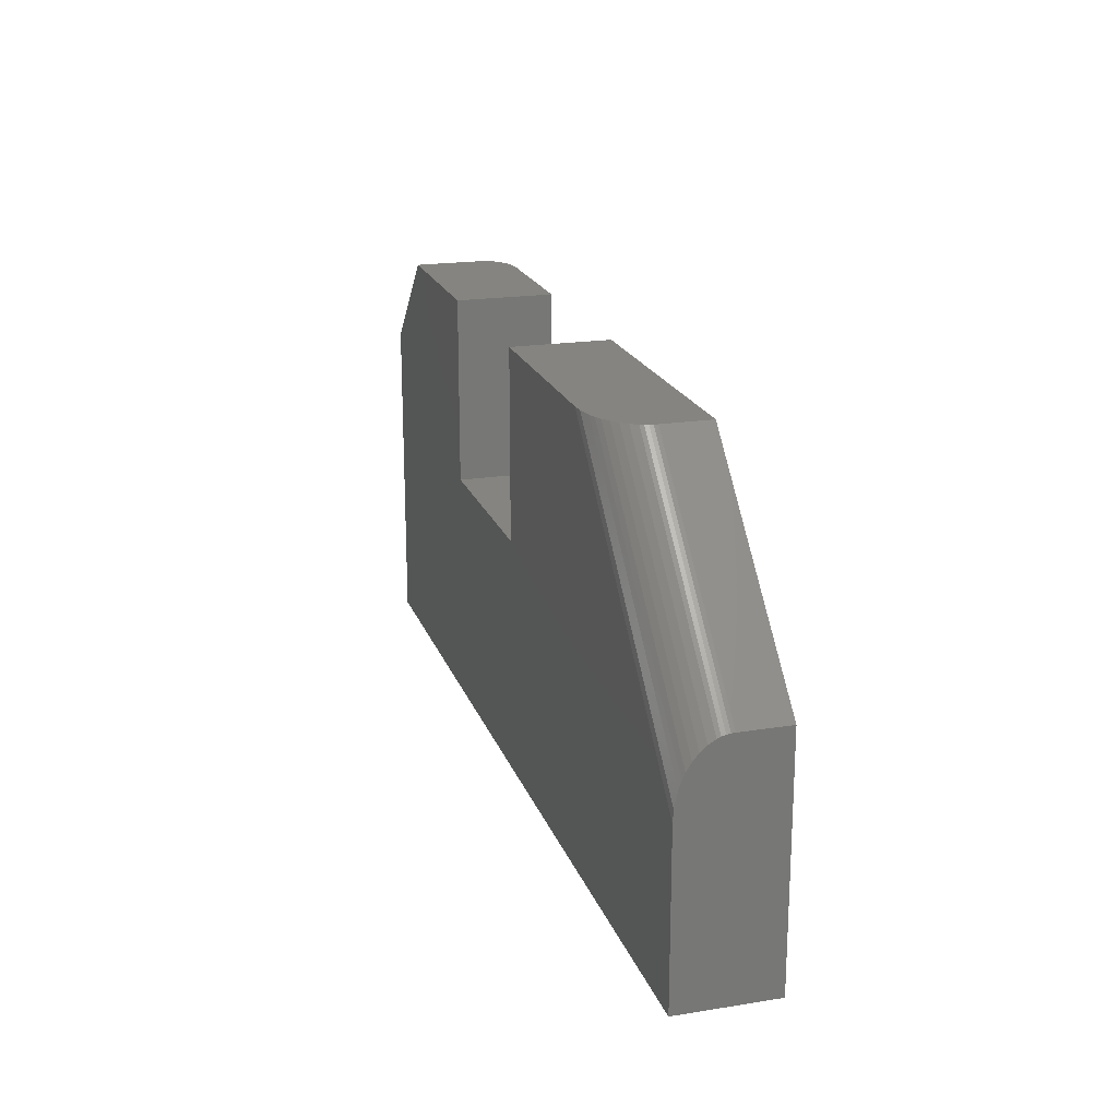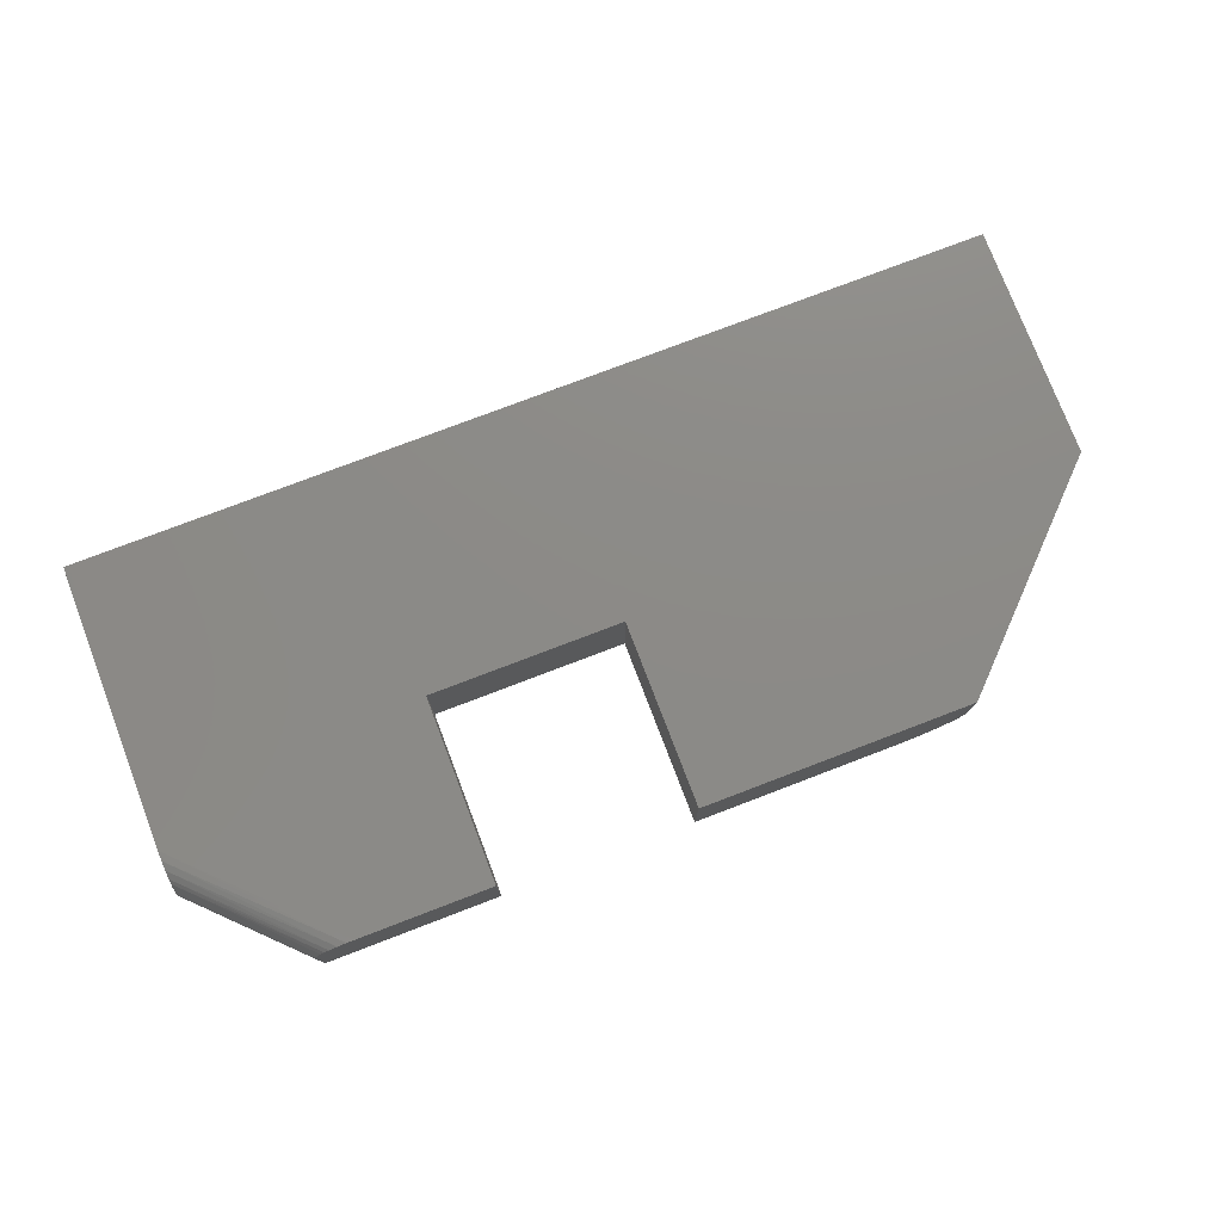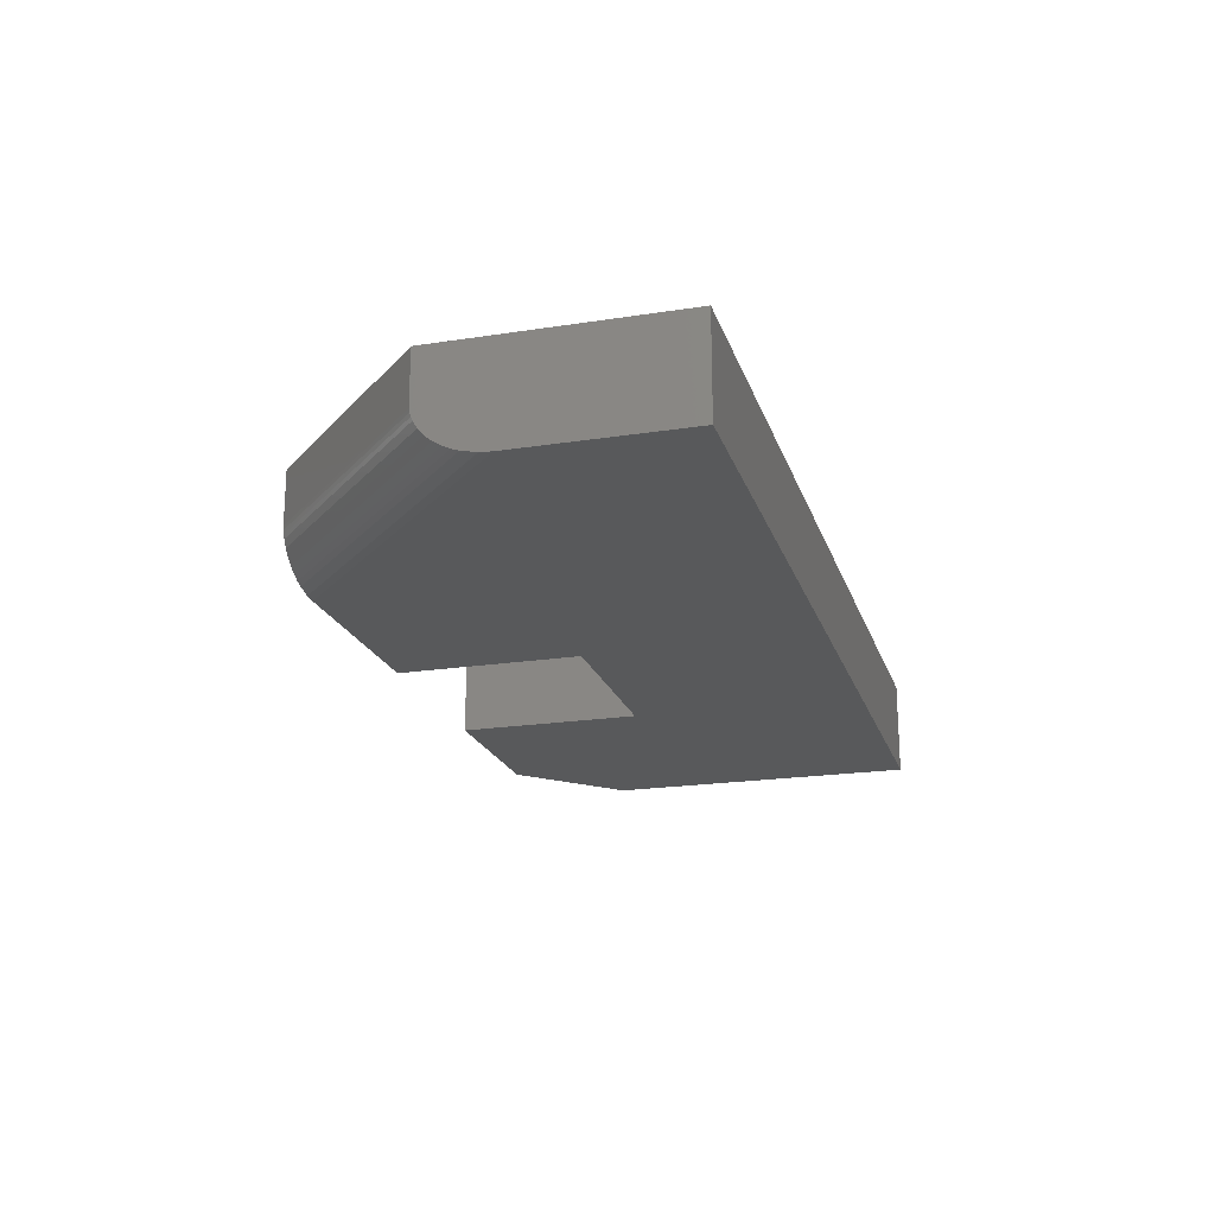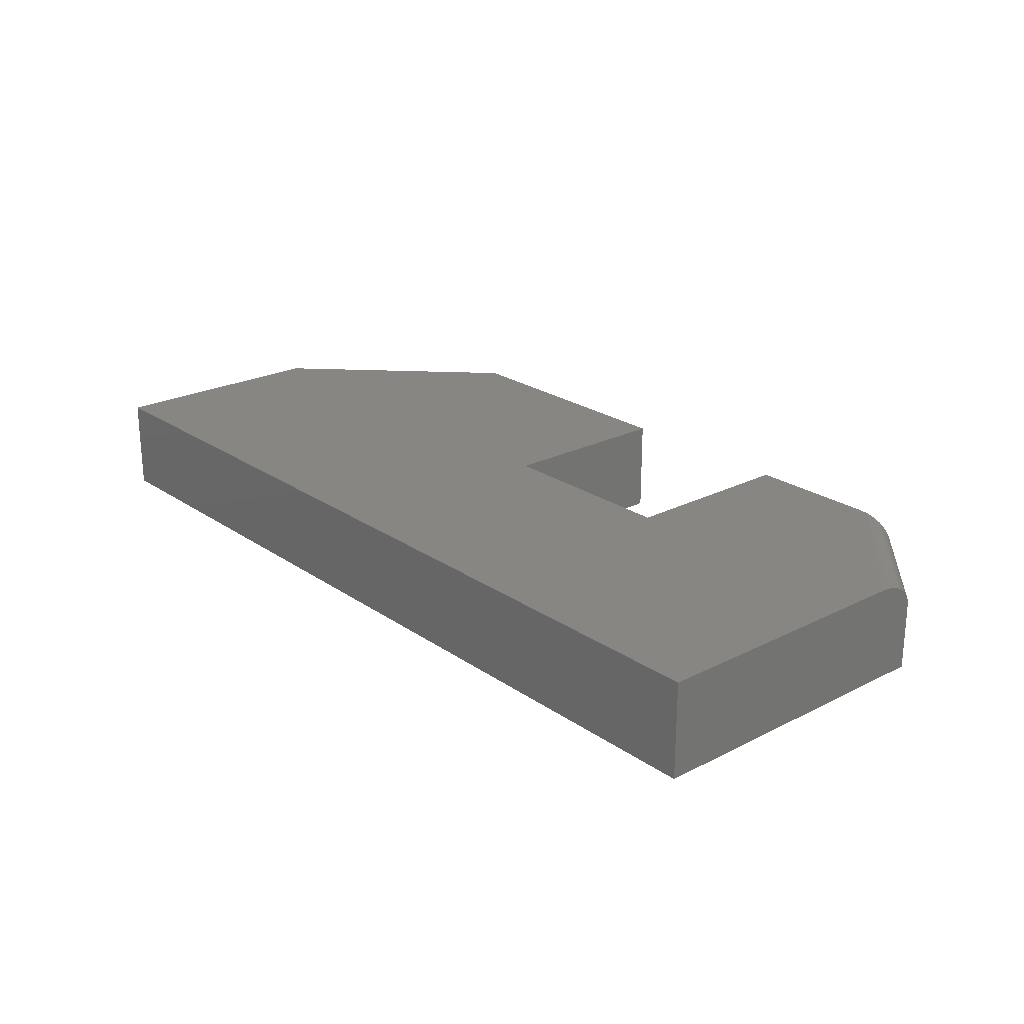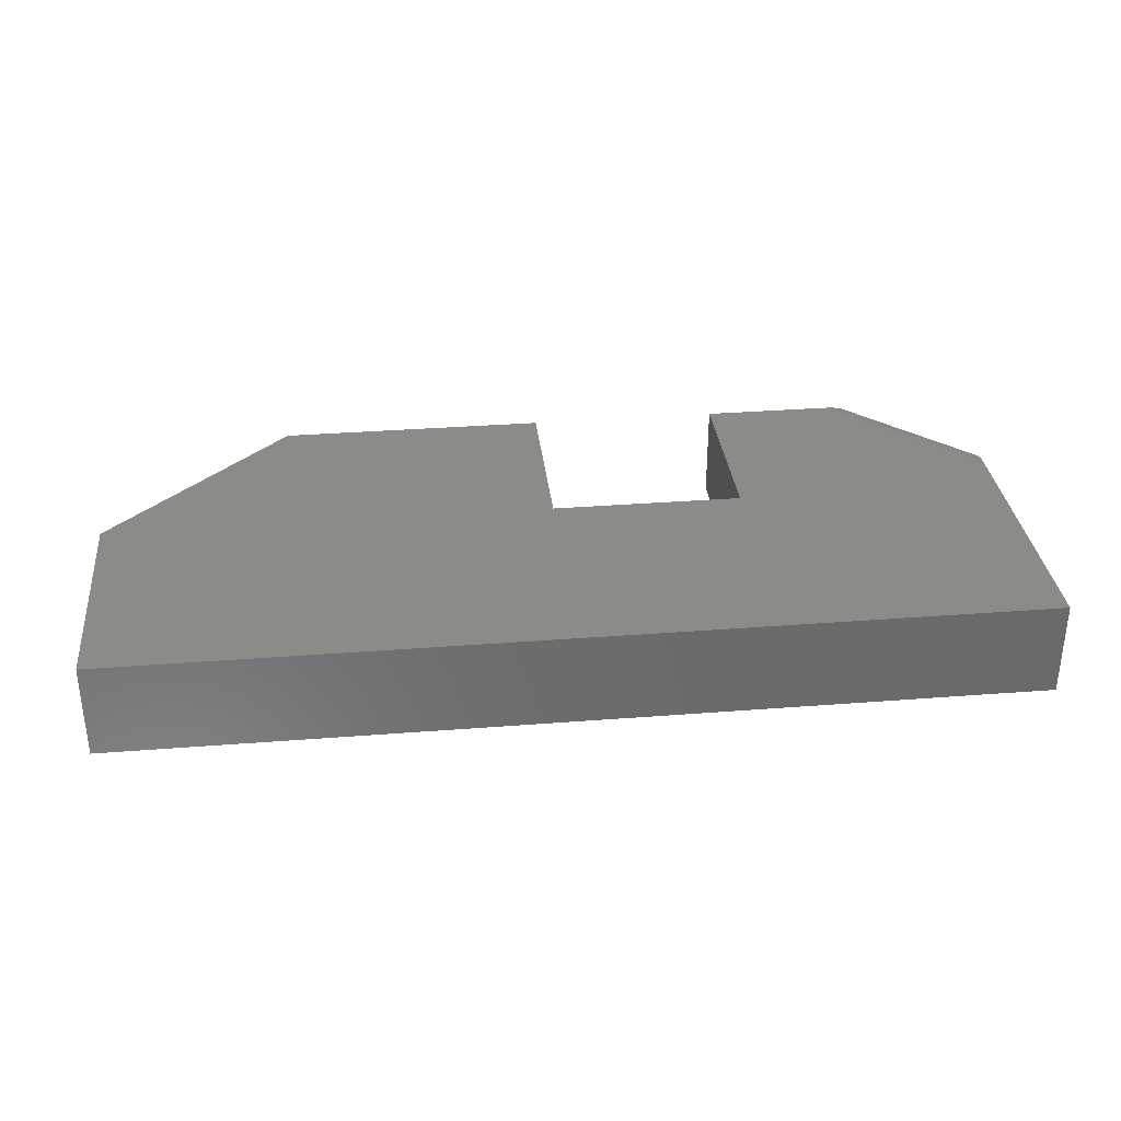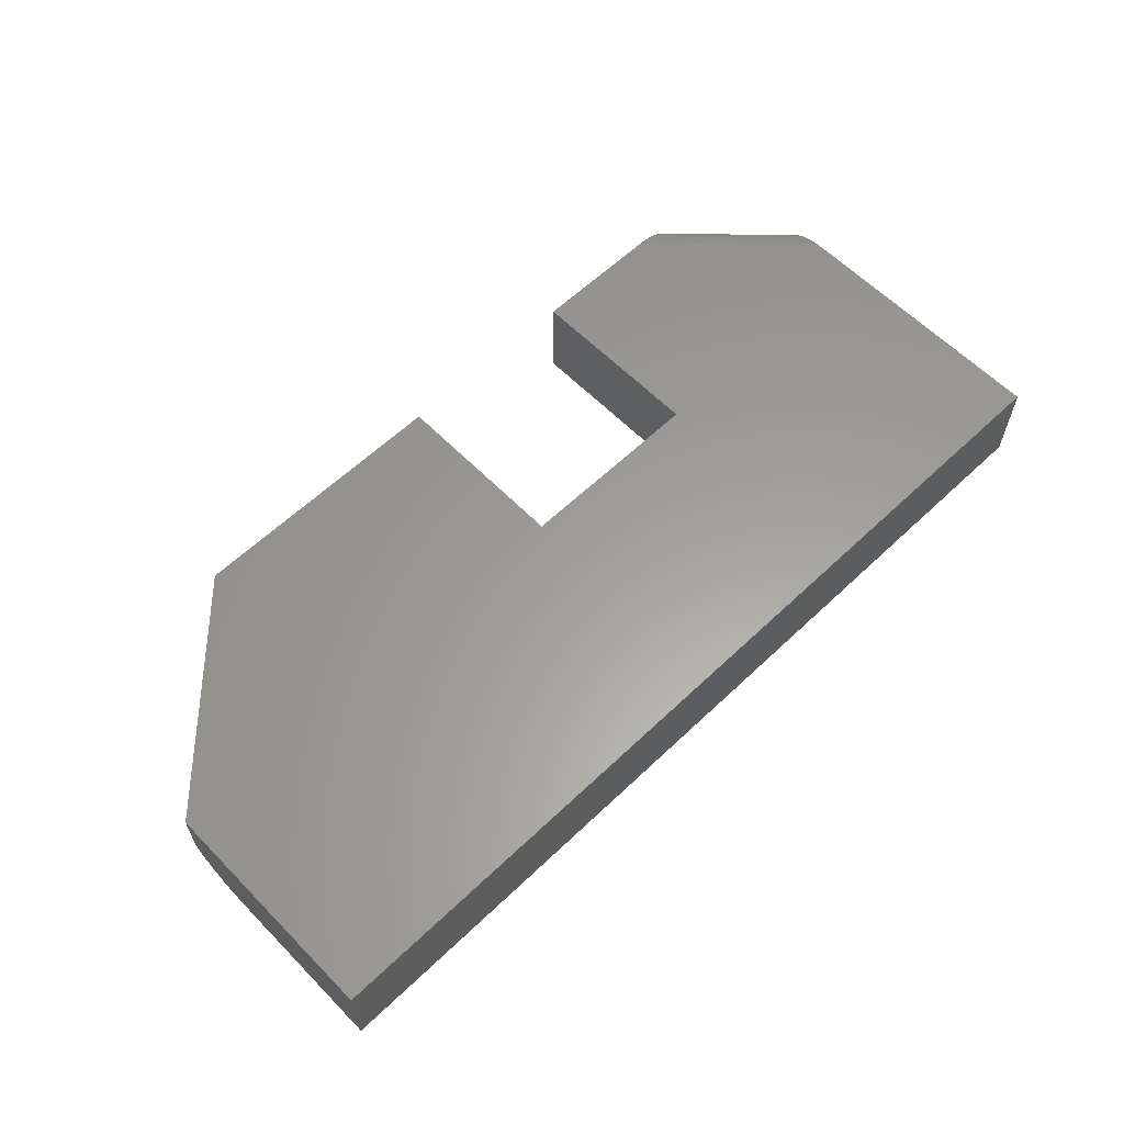
<metadata>
{"format":"stl","ext":"stl","renderer":"f3d","projection":"perspective","resolution":1024,"background":"white","views":[{"elev":19.9,"azim":73.6,"up":"+Z"},{"elev":77.0,"azim":-20.9,"up":"+Y"},{"elev":-20.5,"azim":105.8,"up":"+Y"},{"elev":23.1,"azim":-130.7,"up":"+Y"},{"elev":32.6,"azim":173.8,"up":"+Y"},{"elev":60.6,"azim":135.9,"up":"+Y"}]}
</metadata>
<code>
# stl→obj: 66 verts, 128 faces
v 0 0 0
v 1.392e-17 0 0.2274
v 0.2211 0 0.1895
v 0.3789 0 0.1895
v 0.75 0 0.1895
v 0.75 0 -4.592e-17
v 0.3789 0 0.3395
v 0.6 0 0.3395
v 0.1121 0 0.3395
v 0.2211 0 0.3395
v 1.525e-17 -0.005731 0.2491
v 1.487e-17 -0.00269 0.2428
v 1.566e-17 -0.01122 0.2557
v 1.547e-17 -0.008296 0.2527
v 0 -0.07812 0
v -1.18e-17 -0.07812 0.2605
v 1.443e-17 -0.0007306 0.2356
v 1.585e-17 -0.01619 0.2589
v 1.58e-17 -0.01446 0.258
v -2.776e-17 -0.02344 0.2605
v 1.595e-17 -0.02159 0.2604
v 1.593e-17 -0.01976 0.2601
v 1.59e-17 -0.01794 0.2596
v 0.07895 -0.07812 0.3395
v 0.07895 -0.02344 0.3395
v 0.08254 -0.01283 0.3395
v 0.08057 -0.01619 0.3395
v 0.07987 -0.01794 0.3395
v 0.07936 -0.01976 0.3395
v 0.07905 -0.02159 0.3395
v 0.2211 -0.07812 0.3395
v 0.1064 -0.0003489 0.3395
v 0.09901 -0.001902 0.3395
v 0.09234 -0.004614 0.3395
v 0.08849 -0.006981 0.3395
v 0.0852 -0.009737 0.3395
v 0.75 -0.07812 -4.592e-17
v 0.75 -0.07812 0.1342
v 0.3789 -0.07812 0.1895
v 0.2211 -0.07812 0.1895
v 0.3789 -0.07812 0.3395
v 0.5448 -0.07812 0.3395
v 0.5841 -0.06649 0.3395
v 0.5663 -0.07504 0.3395
v 0.5721 -0.073 0.3395
v 0.5777 -0.07043 0.3395
v 0.5543 -0.07754 0.3395
v 0.5896 -0.0619 0.3395
v 0.594 -0.05675 0.3395
v 0.5973 -0.05114 0.3395
v 0.5985 -0.04822 0.3395
v 0.5993 -0.04519 0.3395
v 0.5998 -0.04214 0.3395
v 0.6 -0.03906 0.3395
v 0.75 -0.03906 0.1895
v 0.75 -0.04822 0.1879
v 0.75 -0.05114 0.1868
v 0.75 -0.05675 0.1835
v 0.75 -0.0619 0.1791
v 0.75 -0.06649 0.1736
v 0.75 -0.07043 0.1671
v 0.75 -0.073 0.1616
v 0.75 -0.07504 0.1558
v 0.75 -0.07754 0.1437
v 0.75 -0.04214 0.1893
v 0.75 -0.04519 0.1888
f 1 2 3
f 1 3 4
f 1 4 5
f 1 5 6
f 4 7 5
f 5 7 8
f 2 9 3
f 3 9 10
f 11 12 13
f 13 14 11
f 15 16 17
f 15 17 2
f 15 2 1
f 18 19 16
f 18 16 20
f 18 20 21
f 18 21 22
f 18 22 23
f 17 16 19
f 17 19 13
f 17 13 12
f 24 25 16
f 16 25 20
f 26 27 28
f 26 28 29
f 26 29 30
f 26 30 25
f 24 31 10
f 24 10 9
f 24 9 32
f 24 32 33
f 24 33 34
f 24 34 35
f 24 35 36
f 24 36 26
f 24 26 25
f 2 32 9
f 2 17 32
f 33 32 17
f 17 12 33
f 34 33 12
f 12 11 34
f 35 34 11
f 11 14 35
f 36 35 14
f 14 13 36
f 26 36 13
f 13 19 26
f 26 19 18
f 20 25 21
f 21 25 30
f 21 30 22
f 22 30 29
f 22 29 23
f 23 29 28
f 23 28 18
f 18 28 27
f 18 27 26
f 15 37 38
f 15 38 39
f 15 39 40
f 15 40 16
f 39 38 41
f 41 38 42
f 16 40 24
f 24 40 31
f 43 44 45
f 43 45 46
f 7 41 42
f 7 42 47
f 7 47 8
f 47 44 43
f 47 43 48
f 47 48 49
f 47 49 50
f 47 50 51
f 47 51 52
f 47 52 53
f 47 53 54
f 47 54 8
f 55 5 54
f 54 5 8
f 5 56 57
f 5 57 58
f 5 58 59
f 5 59 60
f 5 60 61
f 5 61 62
f 5 62 63
f 5 63 64
f 5 64 38
f 5 38 37
f 5 37 6
f 56 5 55
f 56 55 65
f 56 65 66
f 42 64 47
f 42 38 64
f 57 49 58
f 58 49 48
f 58 48 59
f 59 48 43
f 59 43 60
f 60 43 46
f 60 46 61
f 61 46 45
f 61 45 62
f 62 45 44
f 62 44 63
f 63 44 47
f 63 47 64
f 55 54 65
f 65 54 53
f 65 53 66
f 66 53 52
f 66 52 56
f 56 52 51
f 56 51 57
f 57 51 50
f 57 50 49
f 40 3 31
f 31 3 10
f 39 4 40
f 40 4 3
f 41 7 39
f 39 7 4
f 15 1 37
f 37 1 6

</code>
